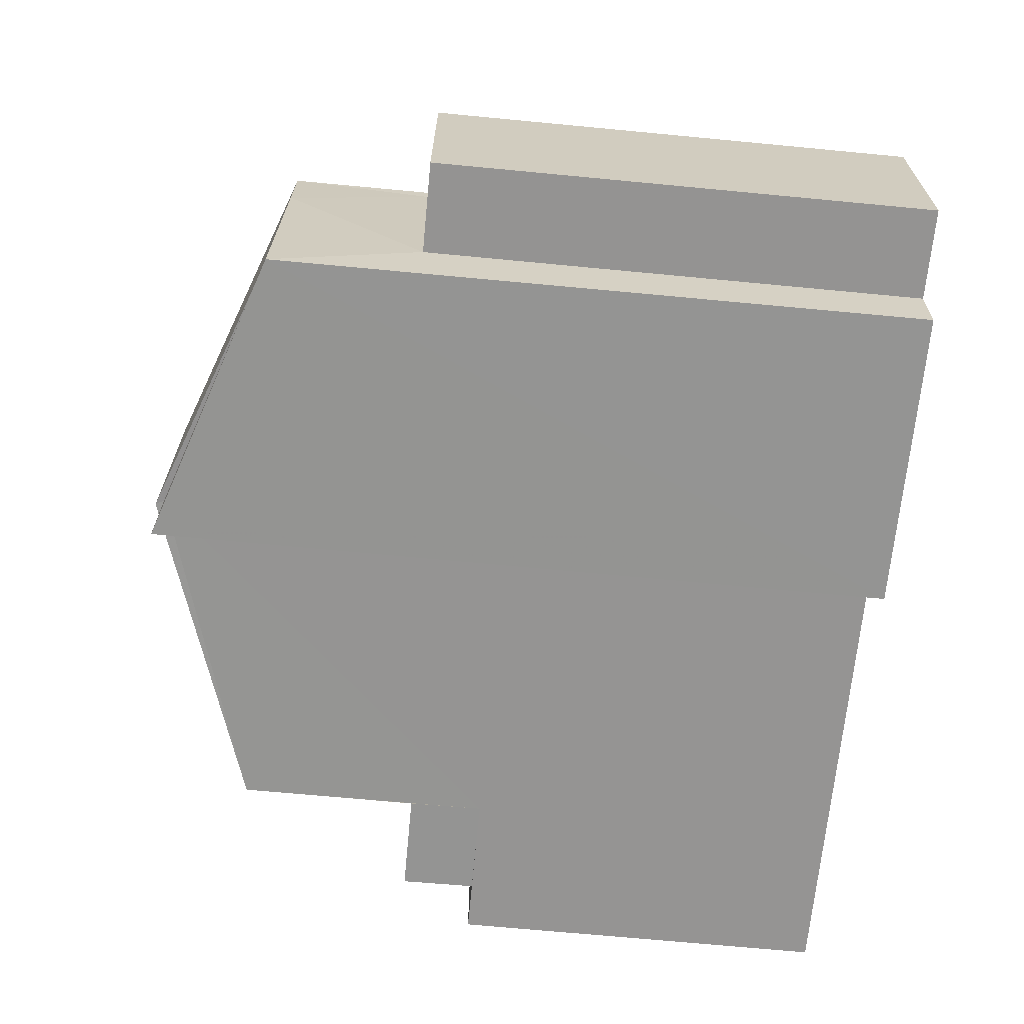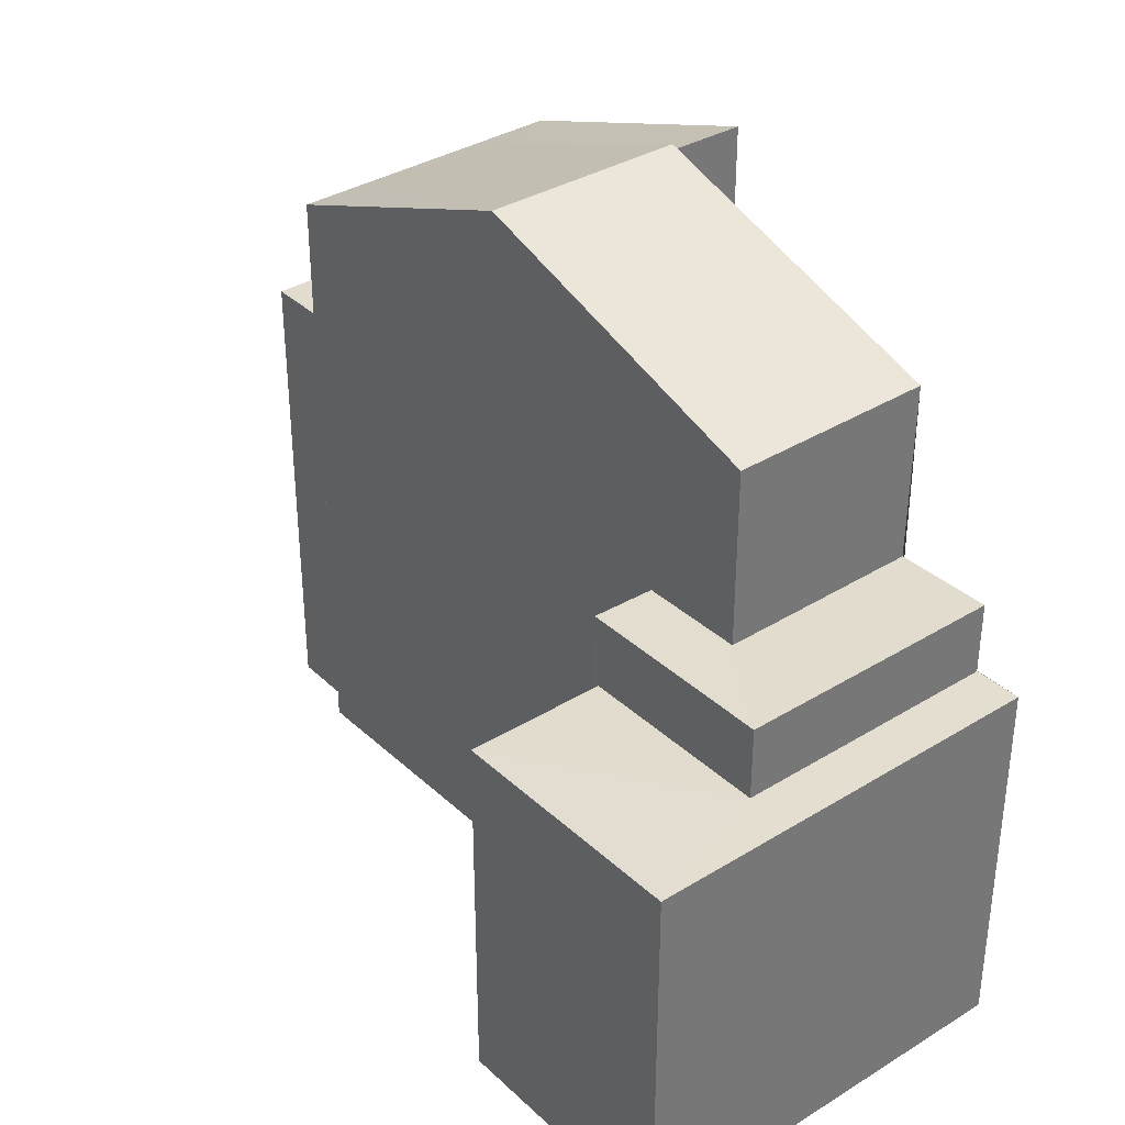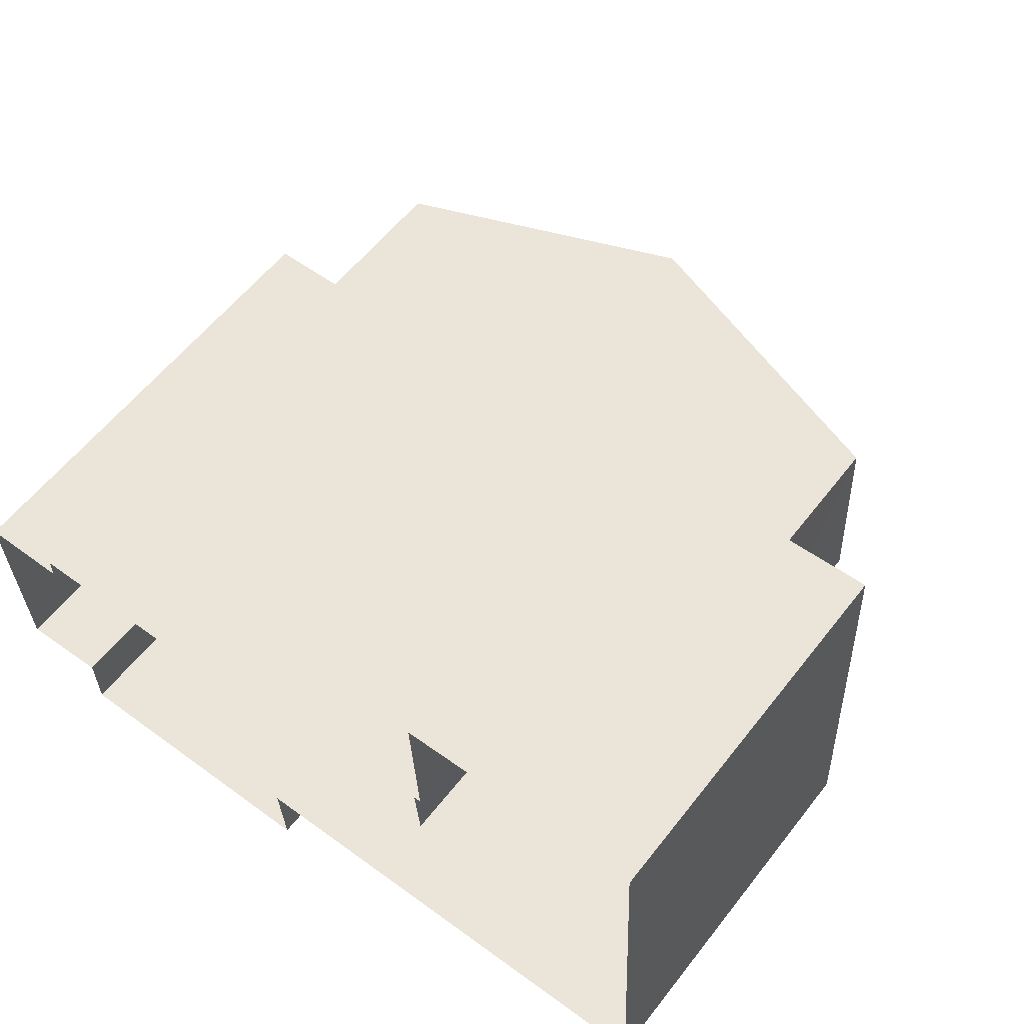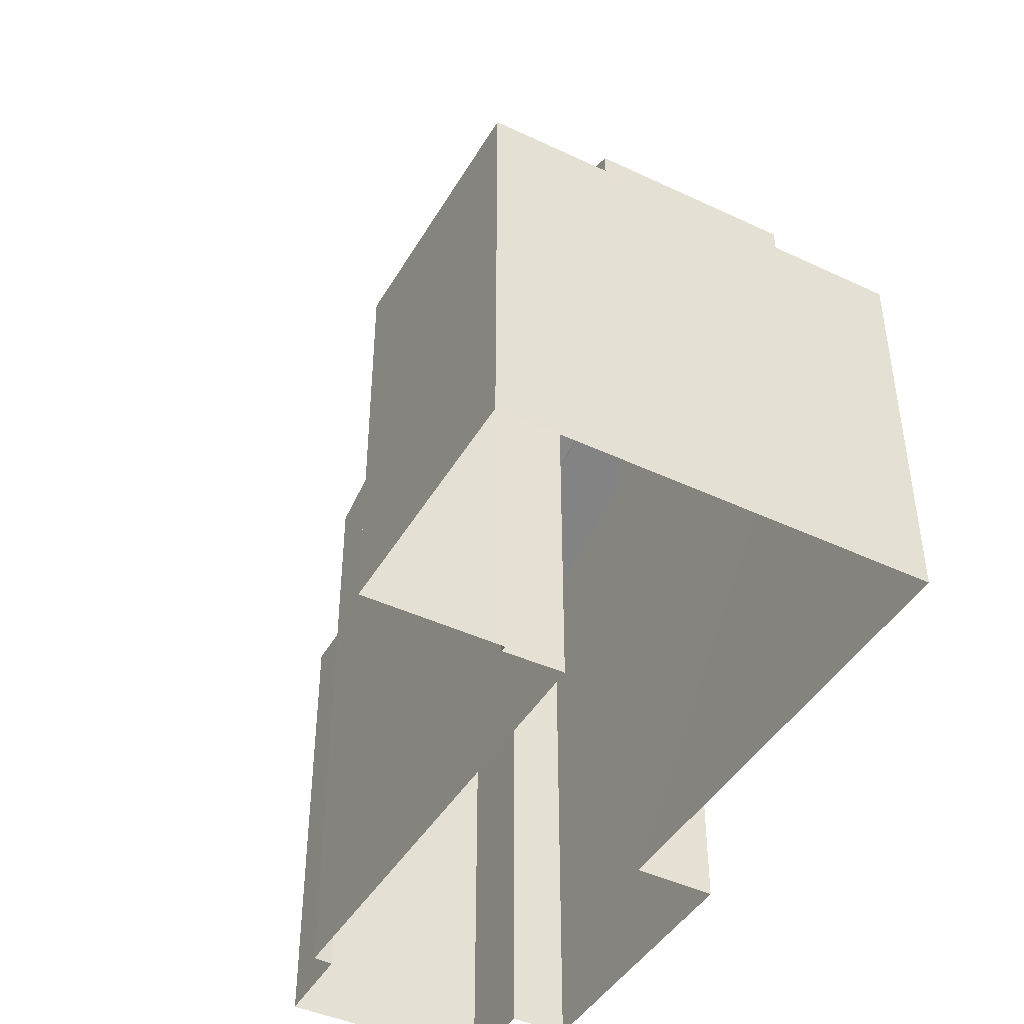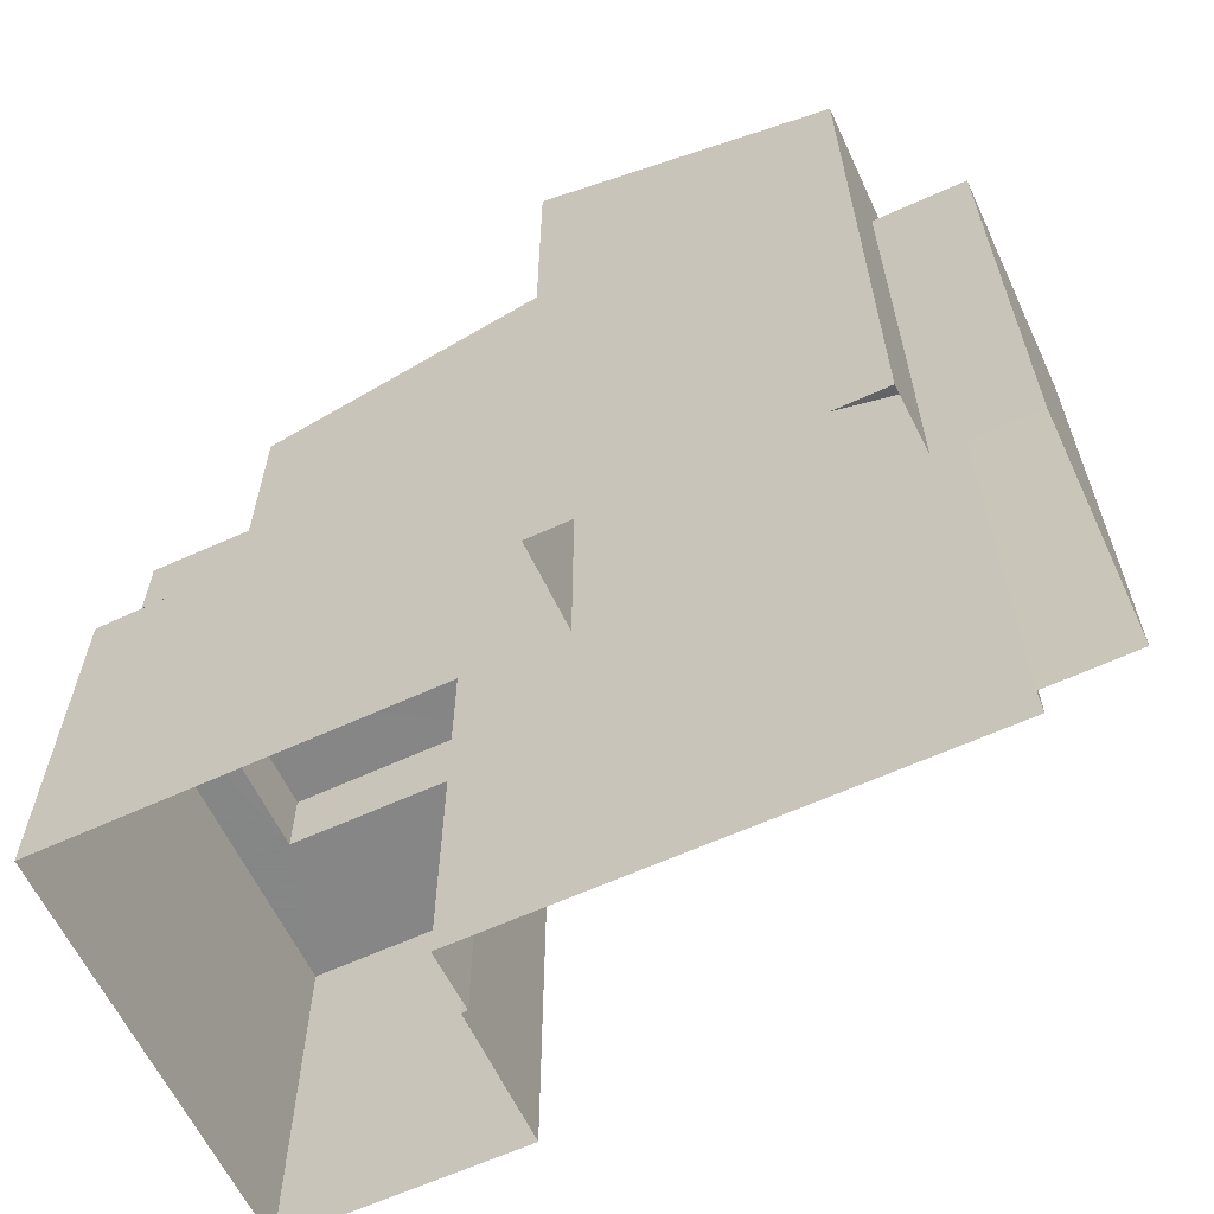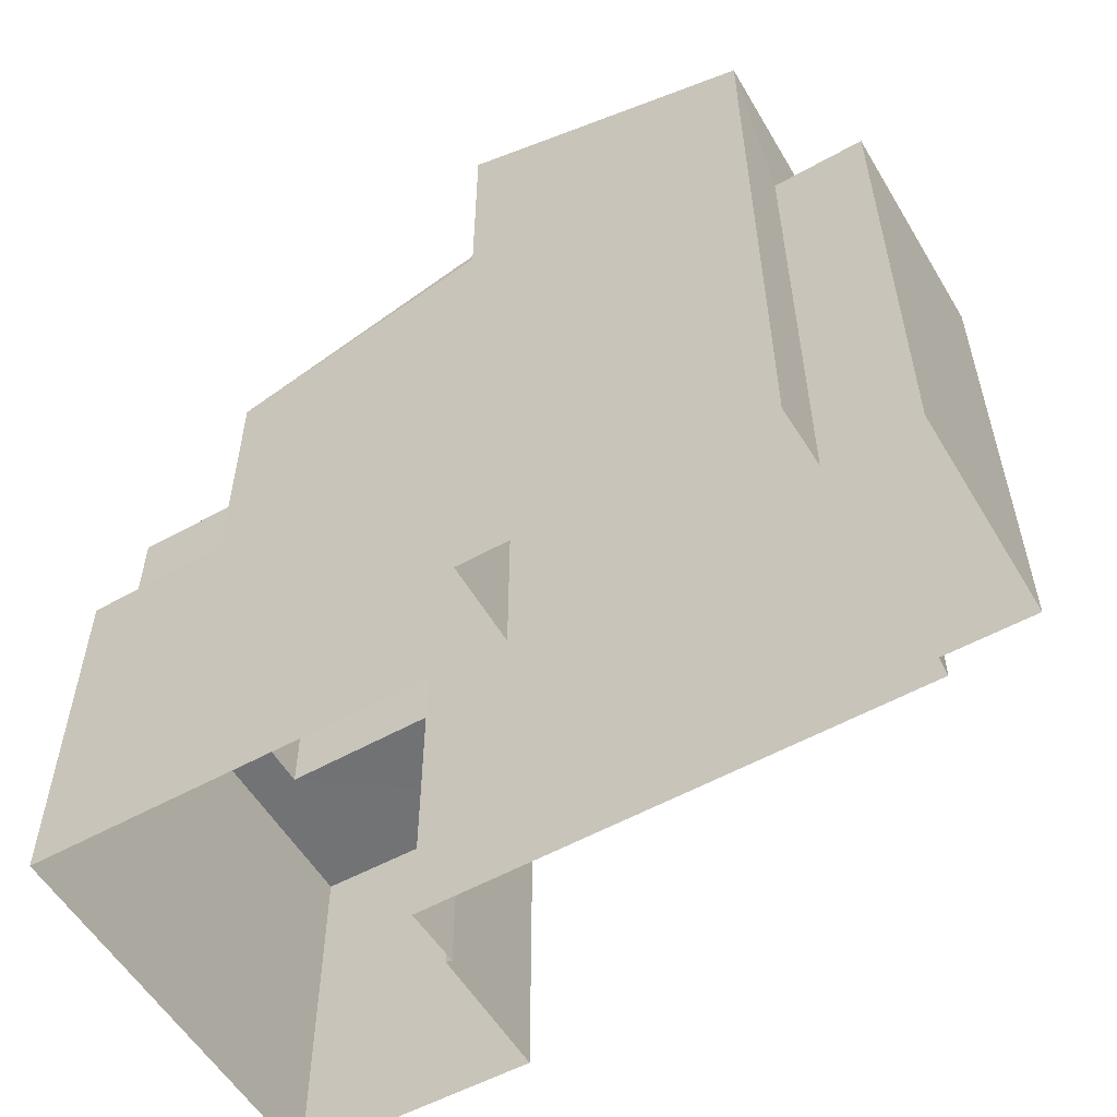
<metadata>
{"format":"obj","ext":"obj","renderer":"f3d","projection":"perspective","resolution":1024,"background":"white","views":[{"elev":-69.6,"azim":84.6,"up":"+Y"},{"elev":34.9,"azim":-132.0,"up":"+Z"},{"elev":58.3,"azim":-142.2,"up":"+Y"},{"elev":-44.4,"azim":-121.4,"up":"+Z"},{"elev":-62.1,"azim":22.5,"up":"+Z"},{"elev":-55.7,"azim":27.8,"up":"+Z"}]}
</metadata>
<code>
v -3.724e+05 -1.034e+05 33.34
v -3.724e+05 -1.034e+05 33.34
v -3.724e+05 -1.034e+05 33.34
v -3.724e+05 -1.034e+05 33.34
v -3.724e+05 -1.034e+05 33.34
v -3.724e+05 -1.034e+05 33.34
v -3.724e+05 -1.034e+05 33.34
v -3.724e+05 -1.034e+05 33.34
v -3.724e+05 -1.034e+05 33.34
v -3.724e+05 -1.034e+05 33.34
v -3.724e+05 -1.034e+05 33.34
v -3.724e+05 -1.034e+05 33.34
v -3.724e+05 -1.034e+05 33.34
v -3.724e+05 -1.034e+05 33.34
v -3.724e+05 -1.034e+05 42.65
v -3.724e+05 -1.034e+05 42.65
v -3.724e+05 -1.034e+05 44.25
v -3.724e+05 -1.034e+05 44.25
v -3.724e+05 -1.034e+05 42.89
v -3.724e+05 -1.034e+05 44.13
v -3.724e+05 -1.034e+05 42.68
v -3.724e+05 -1.034e+05 42.65
v -3.724e+05 -1.034e+05 44.12
v -3.724e+05 -1.034e+05 42.65
v -3.724e+05 -1.034e+05 38.92
v -3.724e+05 -1.034e+05 38.92
v -3.724e+05 -1.034e+05 38.92
v -3.724e+05 -1.034e+05 38.92
v -3.724e+05 -1.034e+05 38.92
v -3.724e+05 -1.034e+05 38.92
v -3.724e+05 -1.034e+05 38.92
v -3.724e+05 -1.034e+05 38.92
v -3.724e+05 -1.034e+05 40.54
v -3.724e+05 -1.034e+05 40.54
v -3.724e+05 -1.034e+05 40.54
v -3.724e+05 -1.034e+05 40.54
v -3.724e+05 -1.034e+05 40.01
v -3.724e+05 -1.034e+05 40.01
v -3.724e+05 -1.034e+05 40.01
v -3.724e+05 -1.034e+05 40.01
v -3.724e+05 -1.034e+05 40.01
v -3.724e+05 -1.034e+05 40.01
f 1 2 3
f 4 5 6
f 7 8 9
f 1 3 7
f 10 1 11
f 12 4 13
f 13 6 14
f 13 10 11
f 11 7 9
f 12 13 11
f 13 4 6
f 1 7 11
f 15 16 17
f 18 15 17
f 19 20 21
f 21 22 19
f 23 20 19
f 17 19 18
f 19 22 18
f 22 24 18
f 25 26 27
f 28 29 30
f 29 31 30
f 32 26 25
f 31 26 32
f 31 29 26
f 33 34 35
f 33 36 34
f 37 38 39
f 38 40 39
f 39 41 42
f 39 40 41
f 32 5 4
f 32 25 5
f 23 9 20
f 23 11 9
f 27 5 25
f 27 6 5
f 10 13 37
f 10 37 24
f 24 37 18
f 37 39 15
f 37 15 18
f 34 3 2
f 35 34 2
f 10 33 1
f 36 8 7
f 24 33 10
f 22 36 33
f 36 21 8
f 21 36 22
f 22 33 24
f 21 9 8
f 21 20 9
f 32 4 12
f 31 32 12
f 29 42 41
f 29 28 42
f 17 23 19
f 17 16 23
f 23 30 11
f 11 30 12
f 12 30 31
f 23 16 30
f 7 3 34
f 36 7 34
f 14 27 38
f 38 27 40
f 14 6 27
f 40 27 26
f 26 41 40
f 26 29 41
f 33 35 2
f 1 33 2
f 13 14 38
f 37 13 38
f 15 39 42
f 15 42 16
f 42 30 16
f 42 28 30

</code>
